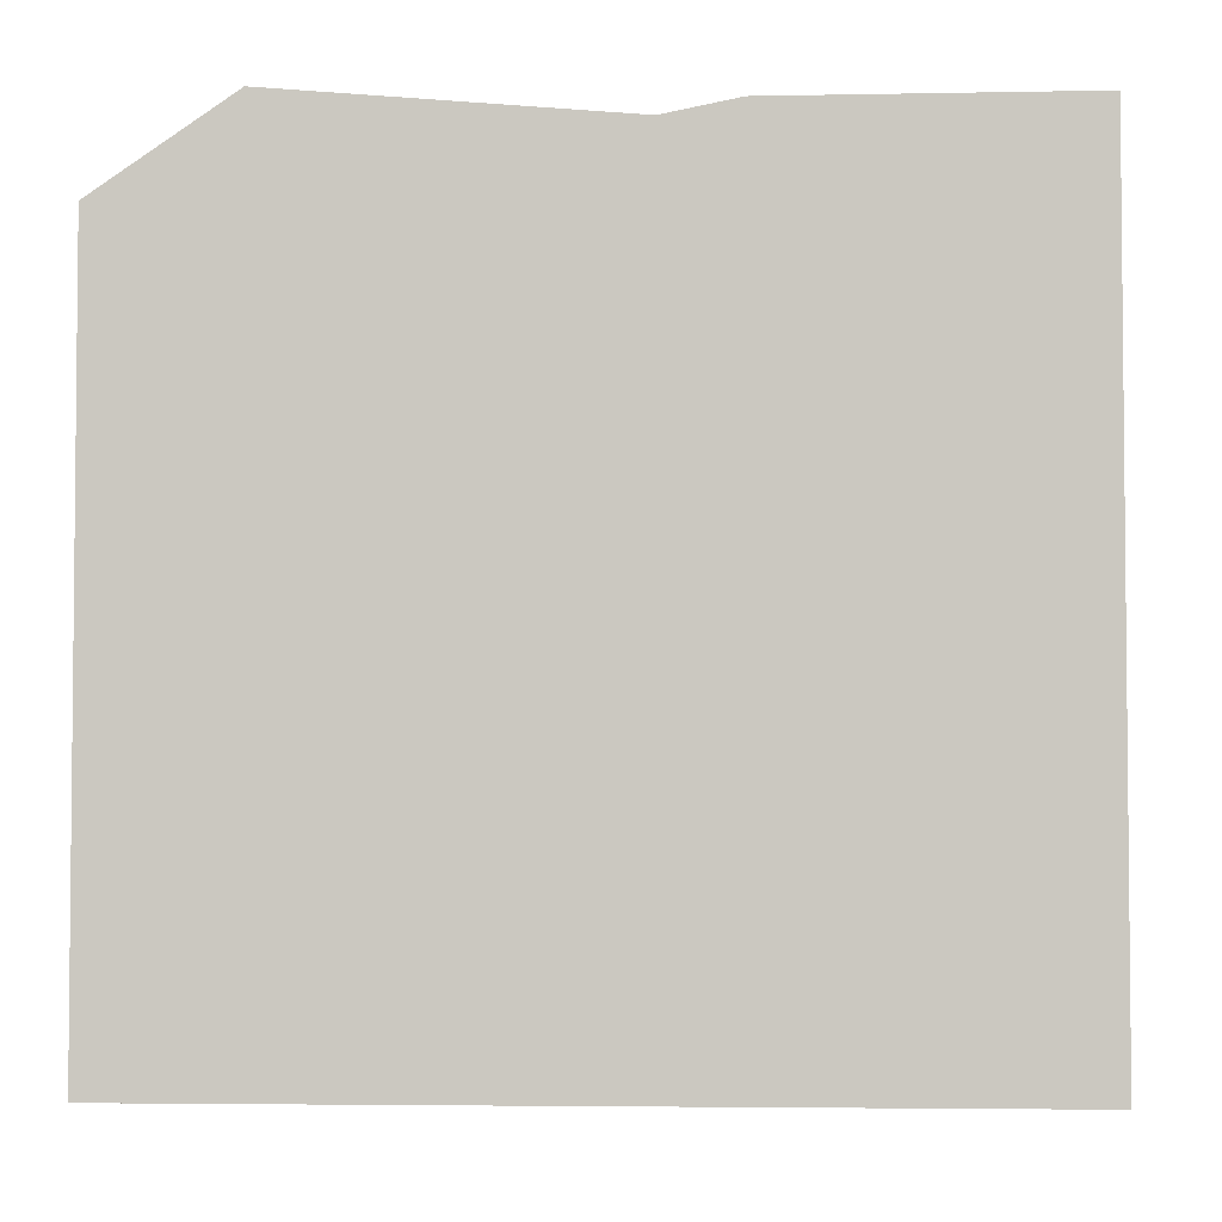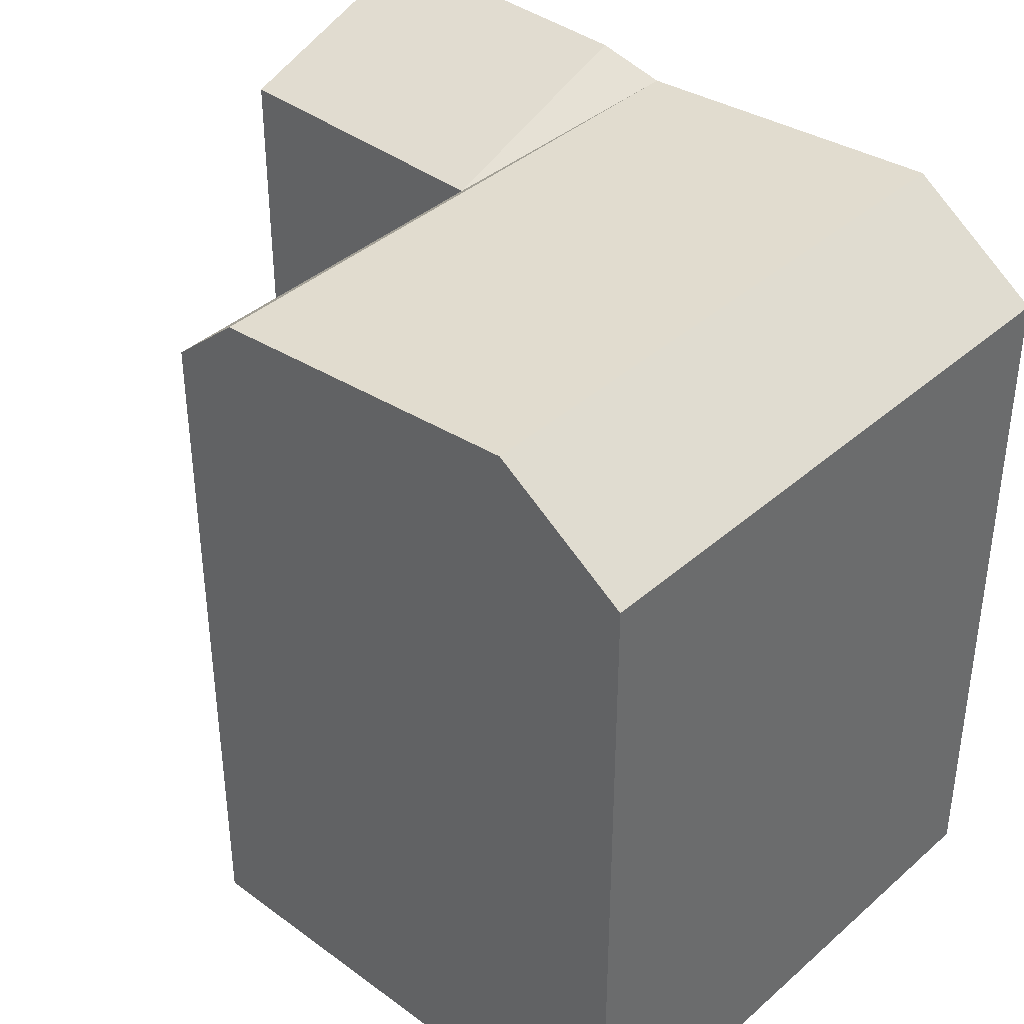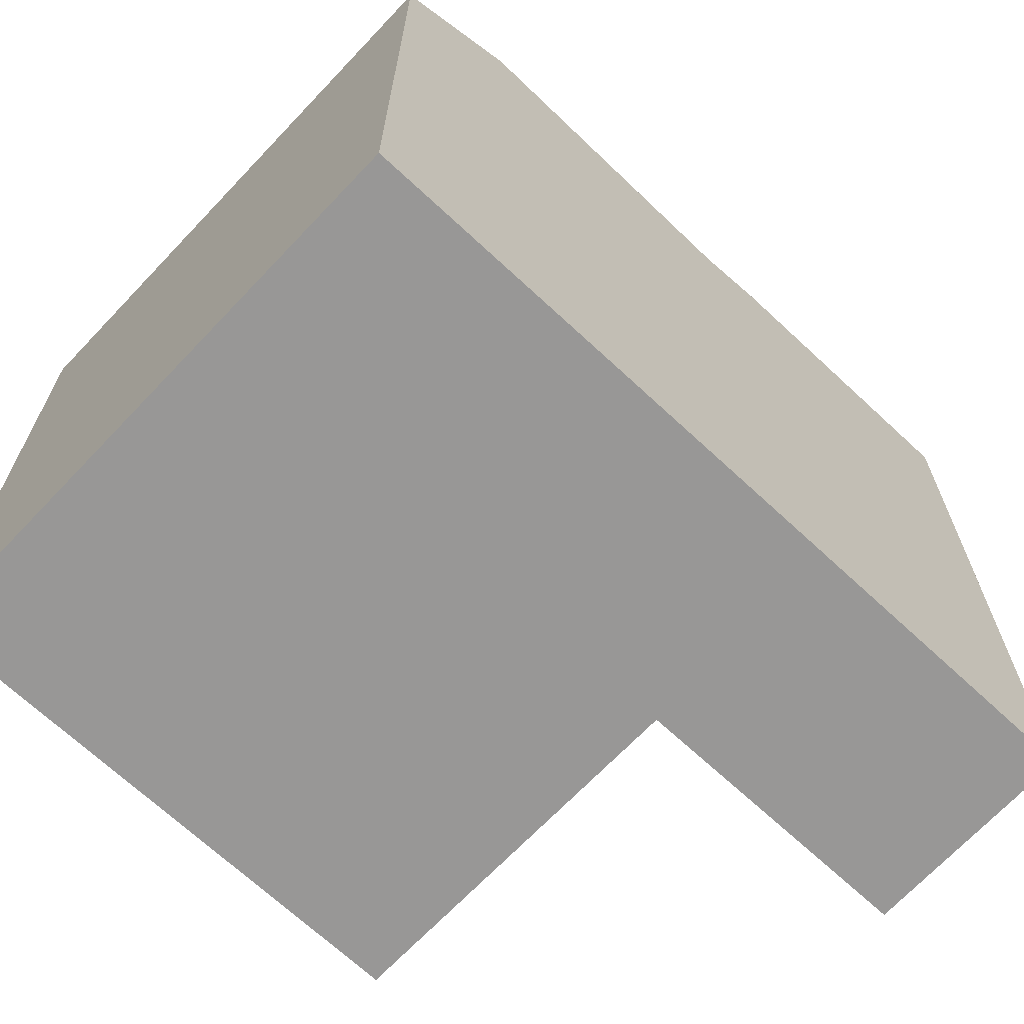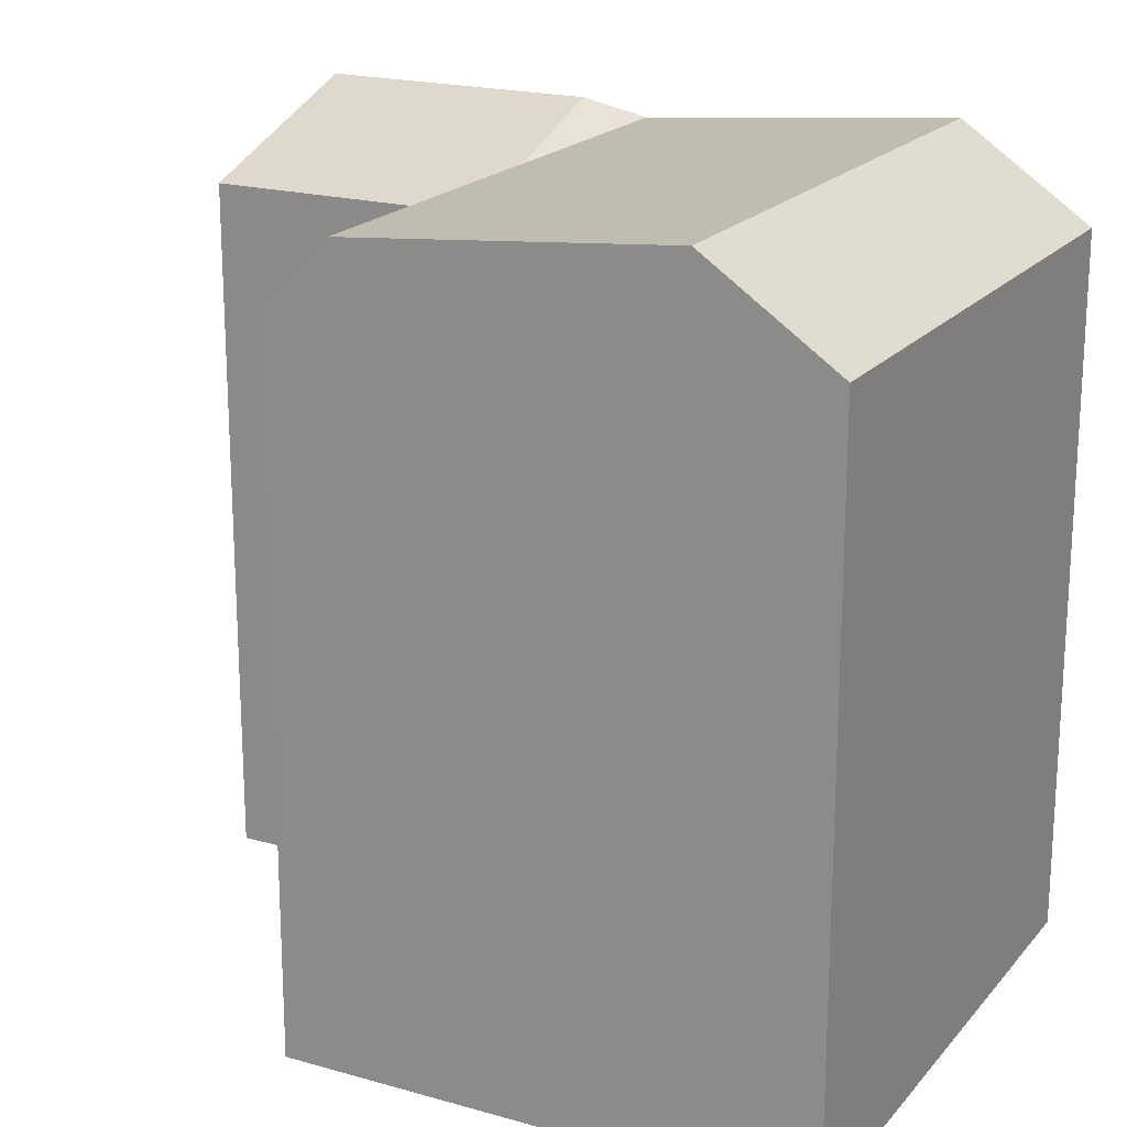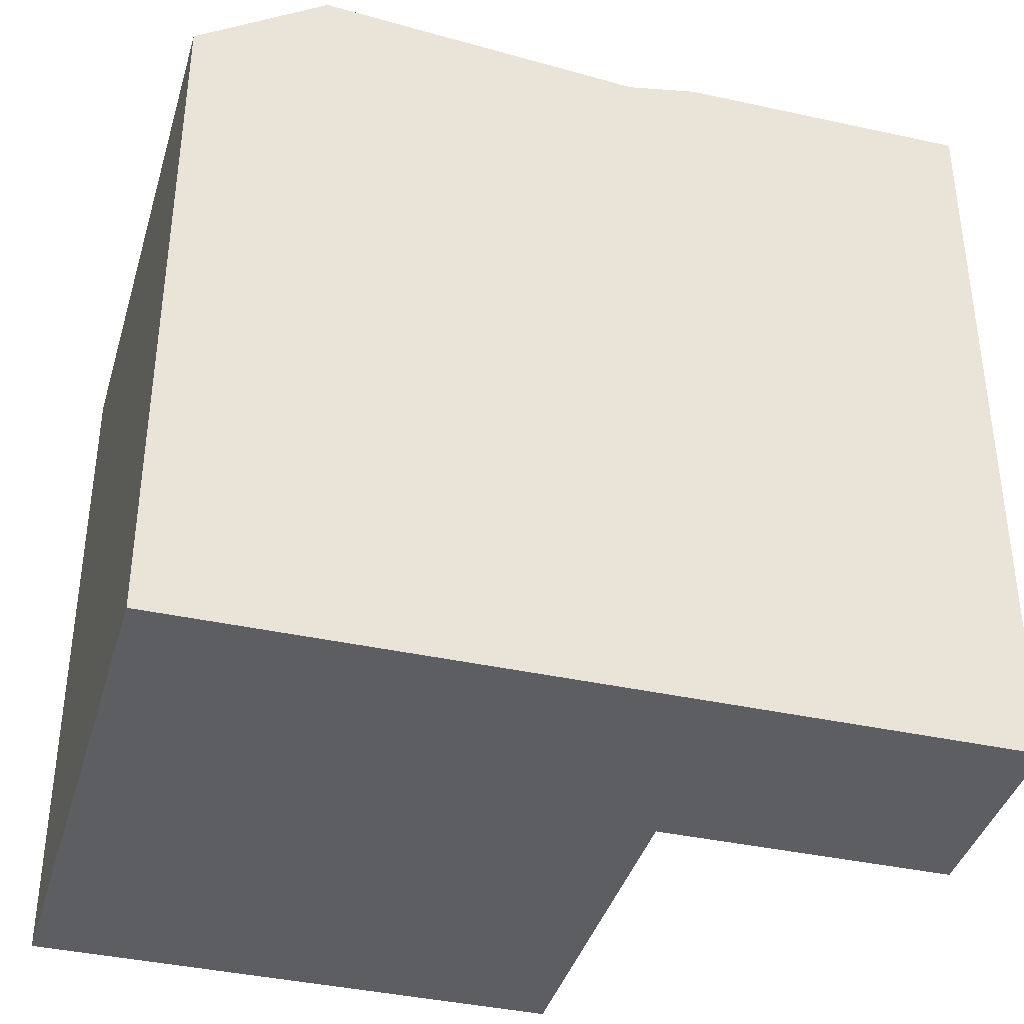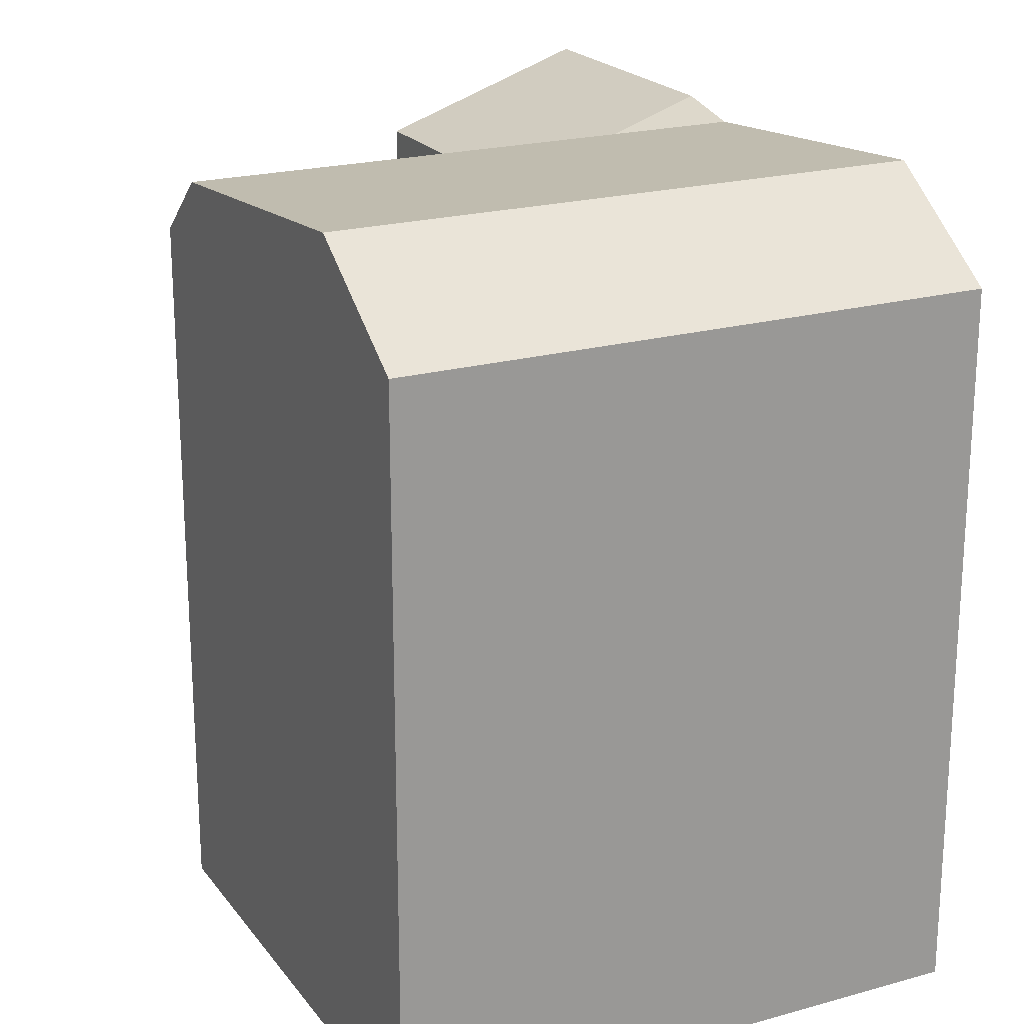
<metadata>
{"format":"obj","ext":"obj","renderer":"f3d","projection":"perspective","resolution":1024,"background":"white","views":[{"elev":-3.8,"azim":-78.0,"up":"+Y"},{"elev":39.3,"azim":141.1,"up":"+Y"},{"elev":-68.3,"azim":-124.9,"up":"+Y"},{"elev":19.6,"azim":126.3,"up":"+Y"},{"elev":-38.8,"azim":-97.3,"up":"+Y"},{"elev":21.1,"azim":162.0,"up":"+Y"}]}
</metadata>
<code>
v  15.54 19.05 -2.347
v  17.62 -7.168e-16 11.71
v  15.54 1.437e-16 -2.346
v  17.62 19.05 11.71
v  16.06 21.47 1.166
v  17.34 20.71 9.827
v  7.727 19.05 13.2
v  7.727 -8.083e-16 13.2
v  5.711 19.05 -0.8629
v  5.71 5.28e-17 -0.8623
v  2.017 21.08 14.06
v  0 0 0
v  2.017 -8.611e-16 14.06
v  1.747 20.71 12.18
v  0.0004068 19.05 -0.0006029
v  0.5046 21.47 3.515
v  3.125 21.08 21.79
v  3.124 -1.334e-15 21.79
v  8.846 19.05 21
v  8.846 -1.286e-15 21.01
v  7.458 20.71 11.32
v  6.215 21.47 2.652
g defaultobject
f 1 2 3
f 2 1 4
f 4 1 5
f 4 5 6
f 2 7 8
f 7 2 4
f 9 3 10
f 3 9 1
f 11 12 13
f 12 11 14
f 12 14 15
f 16 15 14
f 15 10 12
f 10 15 9
f 17 13 18
f 13 17 11
f 8 19 20
f 19 8 7
f 20 17 18
f 17 20 19
f 2 10 3
f 10 2 8
f 12 8 13
f 8 12 10
f 13 20 18
f 20 13 8
f 21 4 6
f 4 21 7
f 22 6 5
f 6 22 21
f 9 5 1
f 5 9 22
f 22 15 16
f 15 22 9
f 21 16 14
f 16 21 22
f 21 14 7
f 14 11 7
f 7 17 19
f 17 7 11

</code>
